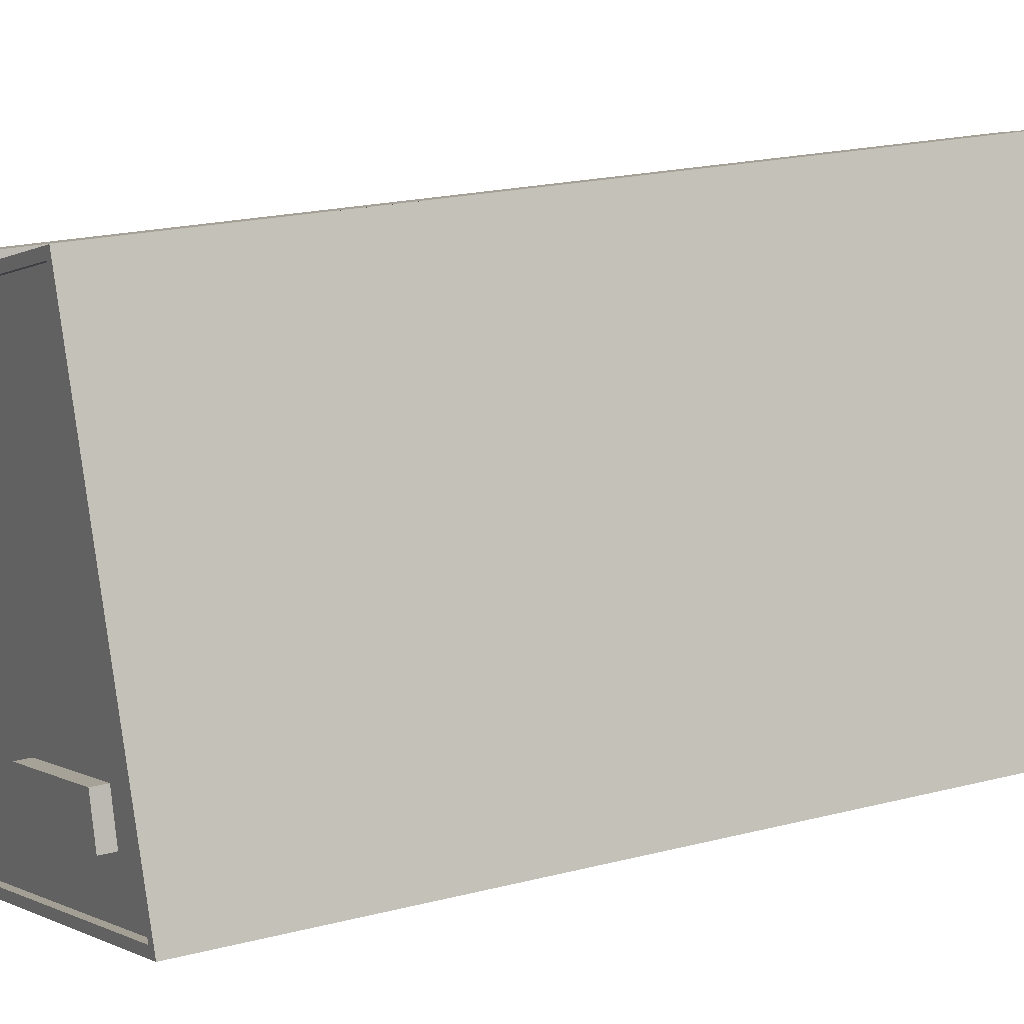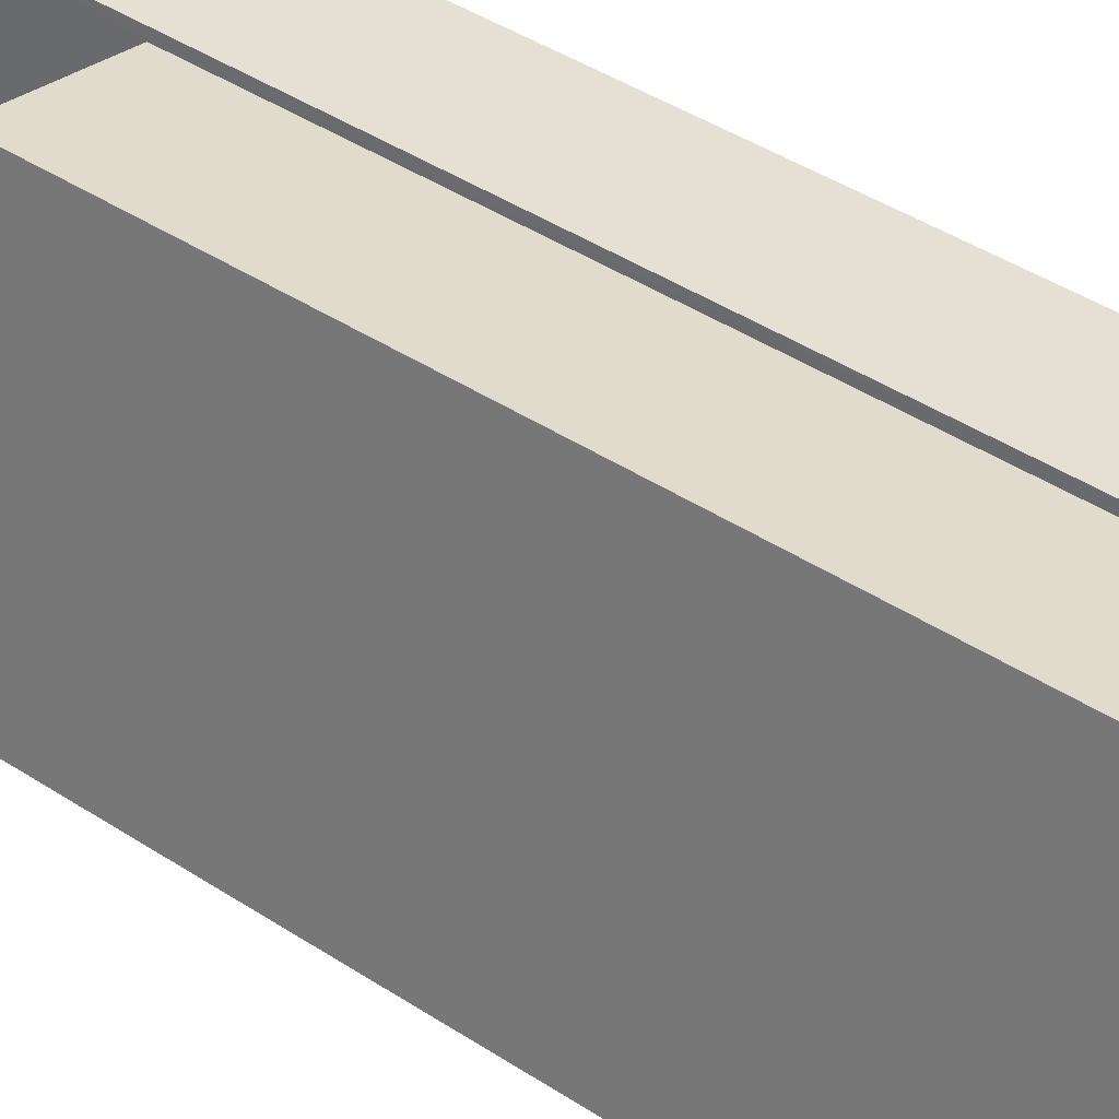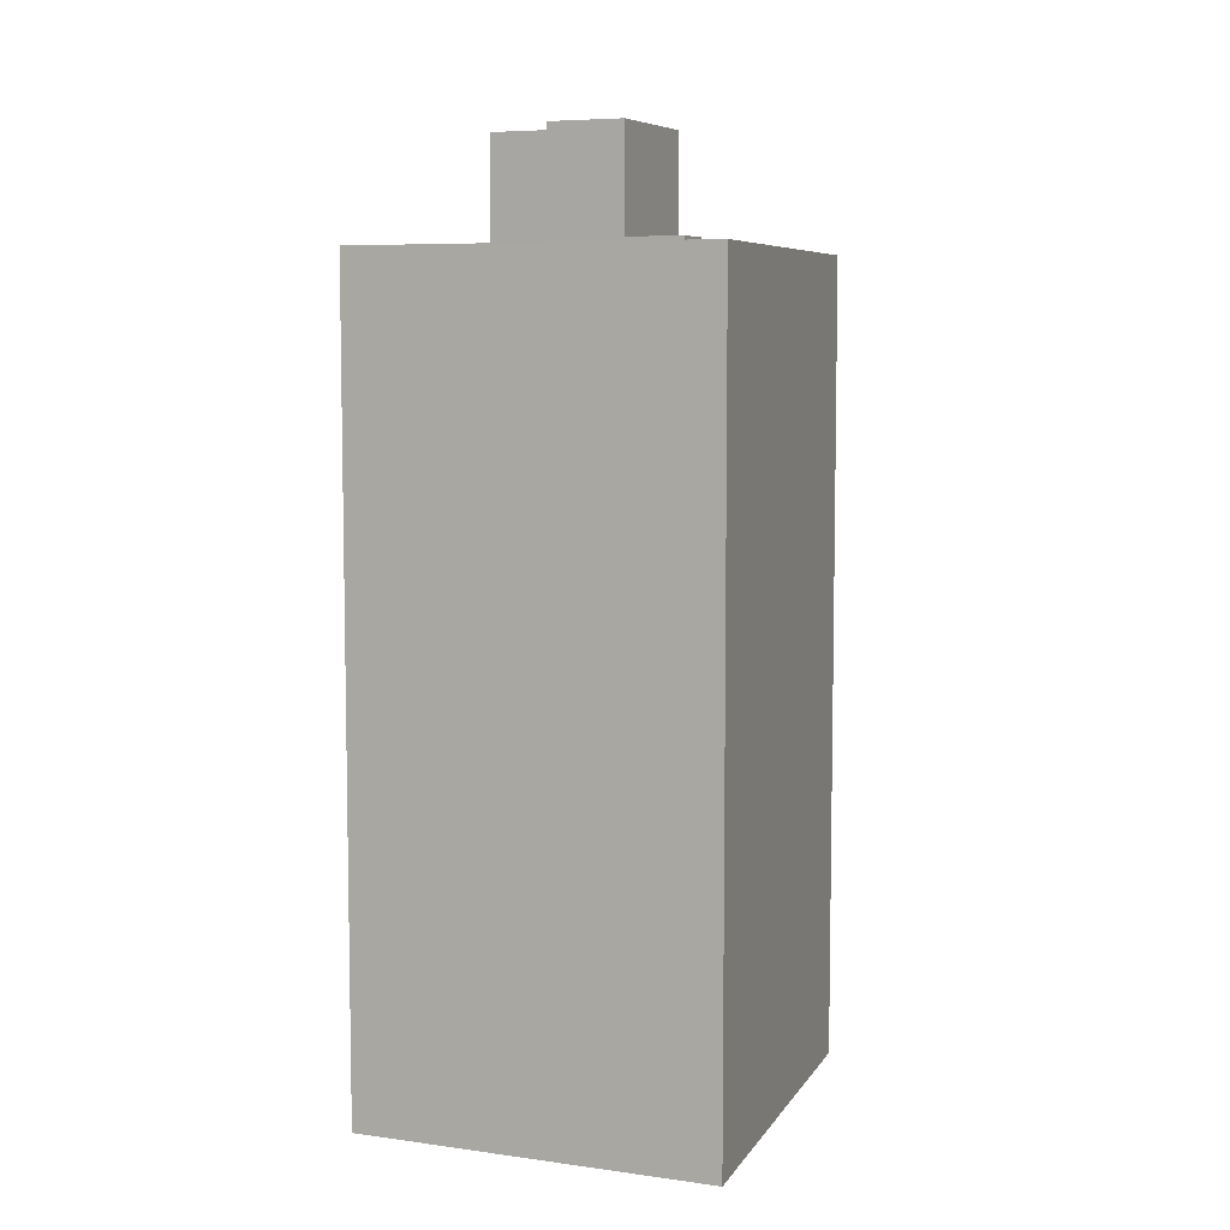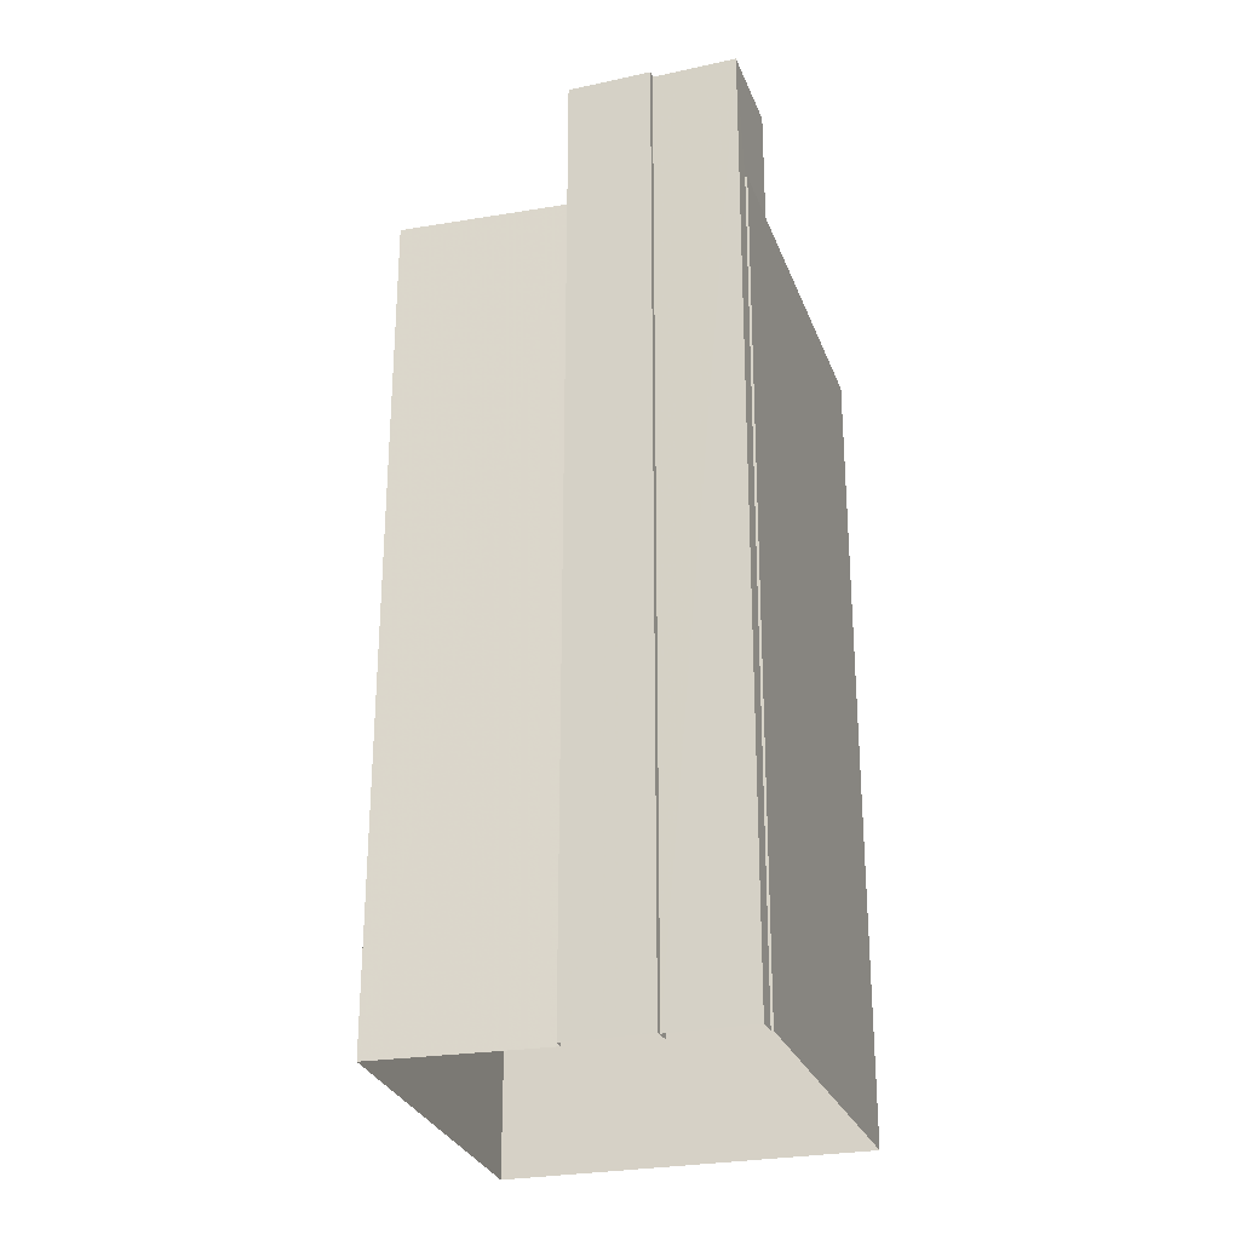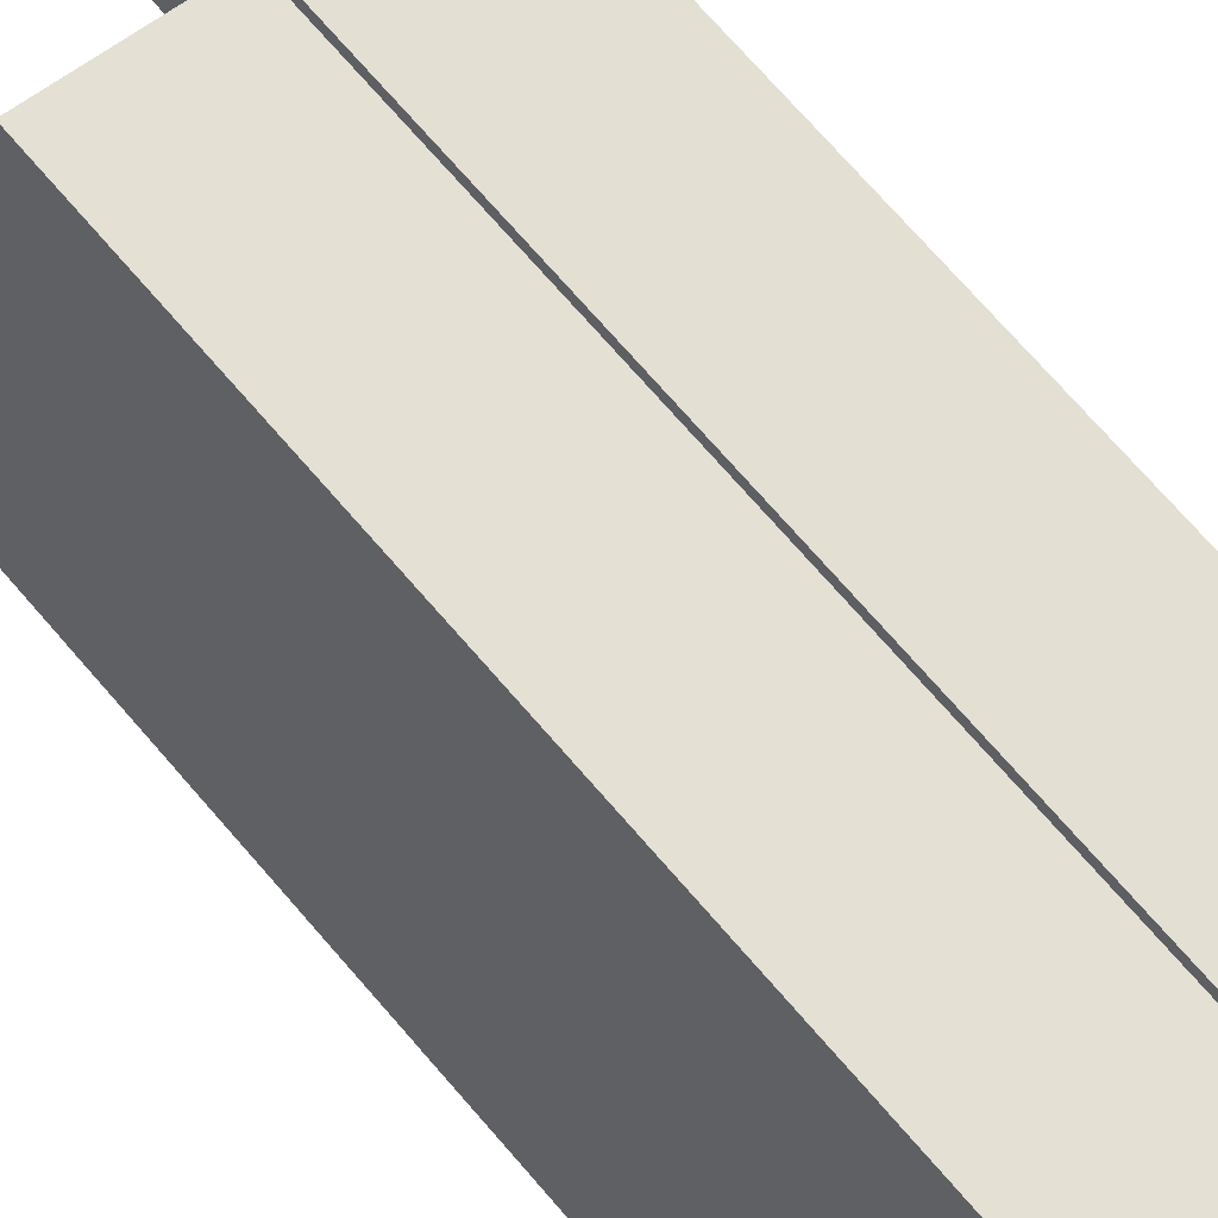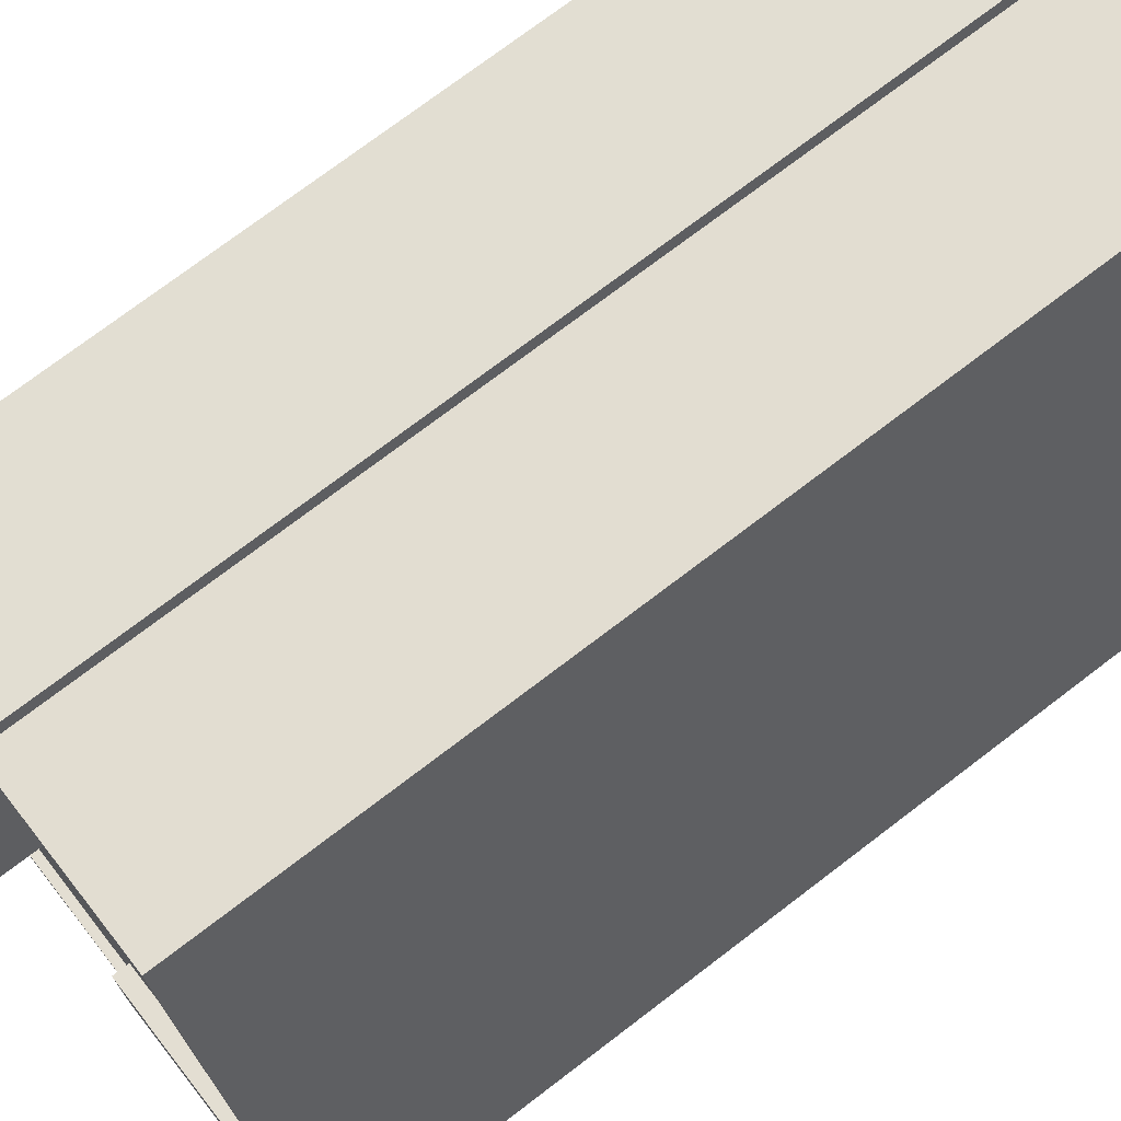
<metadata>
{"format":"obj","ext":"obj","renderer":"f3d","projection":"perspective","resolution":1024,"background":"white","views":[{"elev":17.7,"azim":61.8,"up":"+Y"},{"elev":47.9,"azim":125.5,"up":"+Y"},{"elev":6.8,"azim":36.1,"up":"+Z"},{"elev":-27.1,"azim":-148.4,"up":"+Z"},{"elev":75.8,"azim":138.6,"up":"+Y"},{"elev":73.1,"azim":52.5,"up":"+Y"}]}
</metadata>
<code>
v -1.214e+04 -3.463e+04 67.42
v -1.214e+04 -3.463e+04 67.89
v -1.214e+04 -3.463e+04 67.89
v -1.214e+04 -3.463e+04 67.42
v -1.215e+04 -3.463e+04 67.42
v -1.215e+04 -3.463e+04 67.89
v -1.215e+04 -3.463e+04 67.89
v -1.215e+04 -3.463e+04 67.42
v -1.215e+04 -3.462e+04 67.67
v -1.215e+04 -3.462e+04 67.67
v -1.215e+04 -3.462e+04 38.24
v -1.215e+04 -3.462e+04 38.24
v -1.216e+04 -3.462e+04 38.24
v -1.216e+04 -3.462e+04 38.24
v -1.216e+04 -3.462e+04 67.67
v -1.216e+04 -3.462e+04 67.67
v -1.215e+04 -3.462e+04 67.67
v -1.214e+04 -3.463e+04 38.24
v -1.215e+04 -3.462e+04 38.24
v -1.214e+04 -3.463e+04 67.67
v -1.215e+04 -3.464e+04 67.67
v -1.215e+04 -3.464e+04 38.24
v -1.215e+04 -3.462e+04 67.67
v -1.215e+04 -3.462e+04 38.24
v -1.215e+04 -3.462e+04 67.67
v -1.215e+04 -3.462e+04 67.42
v -1.215e+04 -3.462e+04 67.67
v -1.215e+04 -3.462e+04 67.42
v -1.215e+04 -3.462e+04 67.67
v -1.215e+04 -3.462e+04 67.42
v -1.215e+04 -3.462e+04 67.67
v -1.215e+04 -3.462e+04 67.42
v -1.214e+04 -3.463e+04 67.42
v -1.214e+04 -3.463e+04 67.67
v -1.214e+04 -3.463e+04 67.42
v -1.215e+04 -3.464e+04 67.67
v -1.215e+04 -3.464e+04 67.42
v -1.215e+04 -3.463e+04 67.42
v -1.216e+04 -3.463e+04 67.42
v -1.216e+04 -3.463e+04 67.67
v -1.216e+04 -3.463e+04 67.67
v -1.216e+04 -3.463e+04 72.14
v -1.216e+04 -3.462e+04 38.24
v -1.216e+04 -3.462e+04 72.14
v -1.215e+04 -3.462e+04 38.24
v -1.215e+04 -3.462e+04 72.14
v -1.215e+04 -3.462e+04 72.14
v -1.215e+04 -3.462e+04 67.42
v -1.215e+04 -3.462e+04 38.24
v -1.215e+04 -3.462e+04 72.28
v -1.215e+04 -3.463e+04 67.42
v -1.215e+04 -3.463e+04 72.28
v -1.215e+04 -3.462e+04 38.24
v -1.215e+04 -3.462e+04 72.28
v -1.215e+04 -3.463e+04 67.42
v -1.215e+04 -3.463e+04 72.28
f 24 18 22
f 19 18 24
f 22 14 13
f 53 24 49
f 12 13 43
f 45 12 43
f 24 11 49
f 12 11 22
f 11 24 22
f 12 22 13
f 1 2 3
f 1 4 2
f 5 1 3
f 6 5 3
f 7 5 6
f 7 8 5
f 4 8 7
f 2 4 7
f 9 10 11
f 12 9 11
f 13 14 15
f 16 13 15
f 17 18 19
f 17 20 18
f 21 22 18
f 20 21 18
f 22 15 14
f 22 21 15
f 23 17 19
f 24 23 19
f 25 26 27
f 25 28 26
f 29 30 31
f 29 32 30
f 33 34 35
f 35 31 30
f 35 34 31
f 36 33 37
f 36 34 33
f 37 38 36
f 38 39 40
f 36 38 40
f 41 42 16
f 13 16 43
f 43 16 44
f 16 42 44
f 44 45 43
f 44 46 45
f 25 47 48
f 47 25 46
f 46 9 45
f 28 25 48
f 45 9 12
f 25 9 46
f 39 48 40
f 41 40 42
f 42 40 47
f 40 48 47
f 10 49 11
f 49 10 50
f 51 52 27
f 26 51 27
f 52 50 27
f 27 50 10
f 50 53 49
f 50 54 53
f 24 53 23
f 53 54 23
f 32 29 55
f 55 29 56
f 29 54 56
f 23 54 29
f 55 52 51
f 55 56 52
f 7 3 2
f 7 6 3
f 38 5 8
f 1 35 4
f 1 33 35
f 37 5 38
f 33 5 37
f 33 1 5
f 48 39 51
f 26 28 48
f 39 38 51
f 30 32 55
f 35 30 4
f 4 55 8
f 51 38 8
f 55 51 8
f 26 48 51
f 30 55 4
f 9 27 10
f 9 25 27
f 21 41 15
f 15 41 16
f 21 20 34
f 34 20 17
f 29 31 23
f 23 31 17
f 41 36 40
f 36 21 34
f 31 34 17
f 21 36 41
f 46 44 42
f 47 46 42
f 50 52 56
f 54 50 56

</code>
